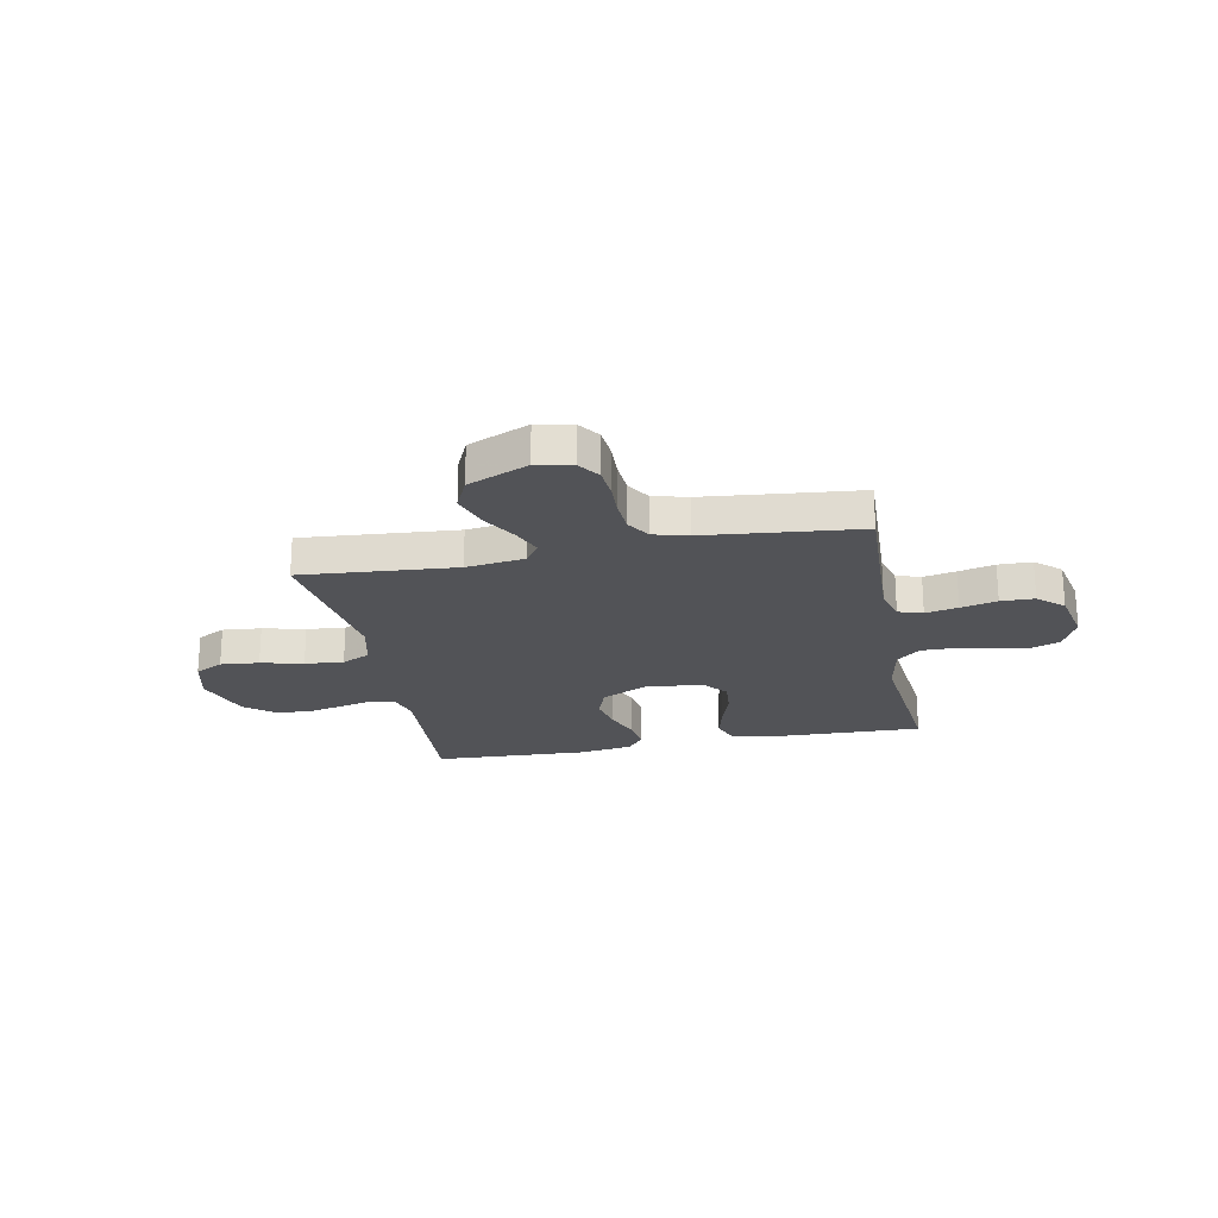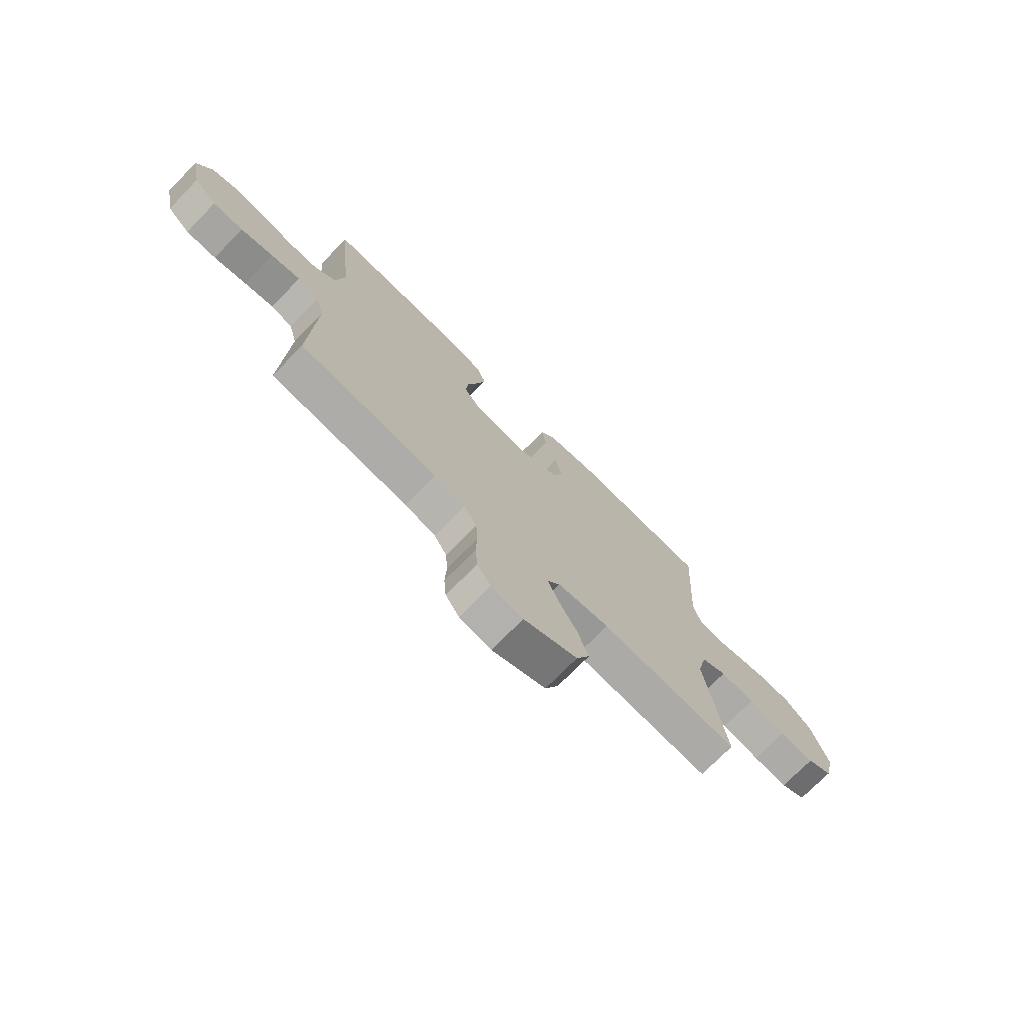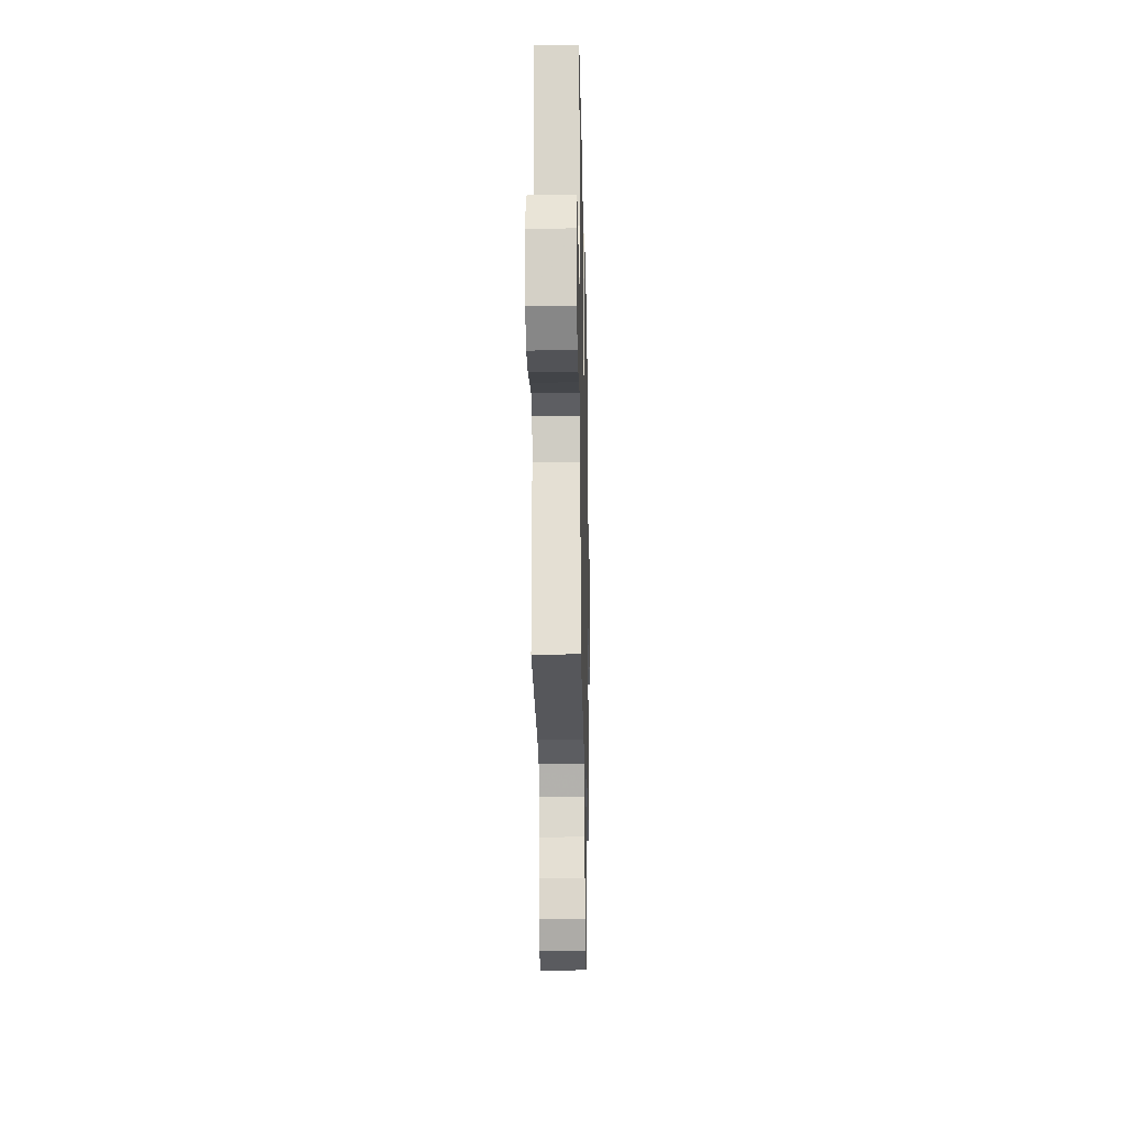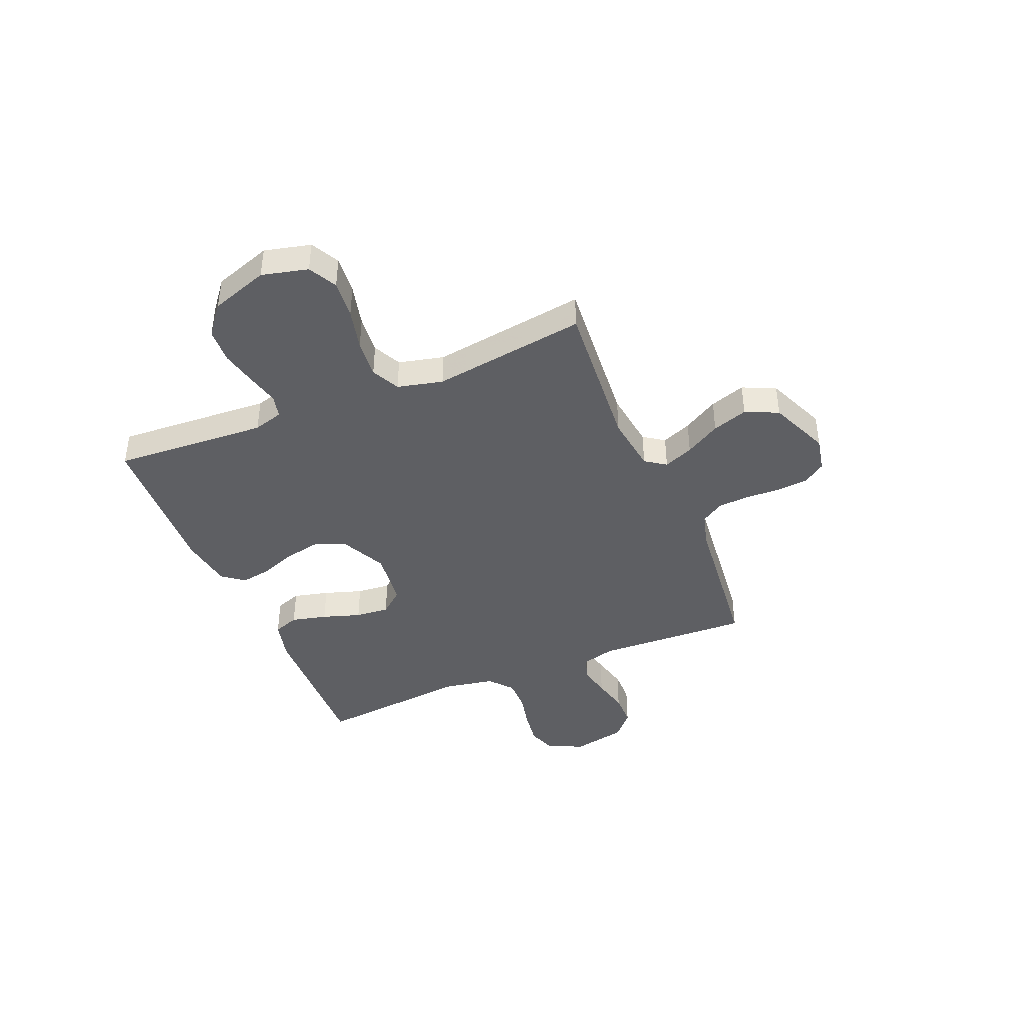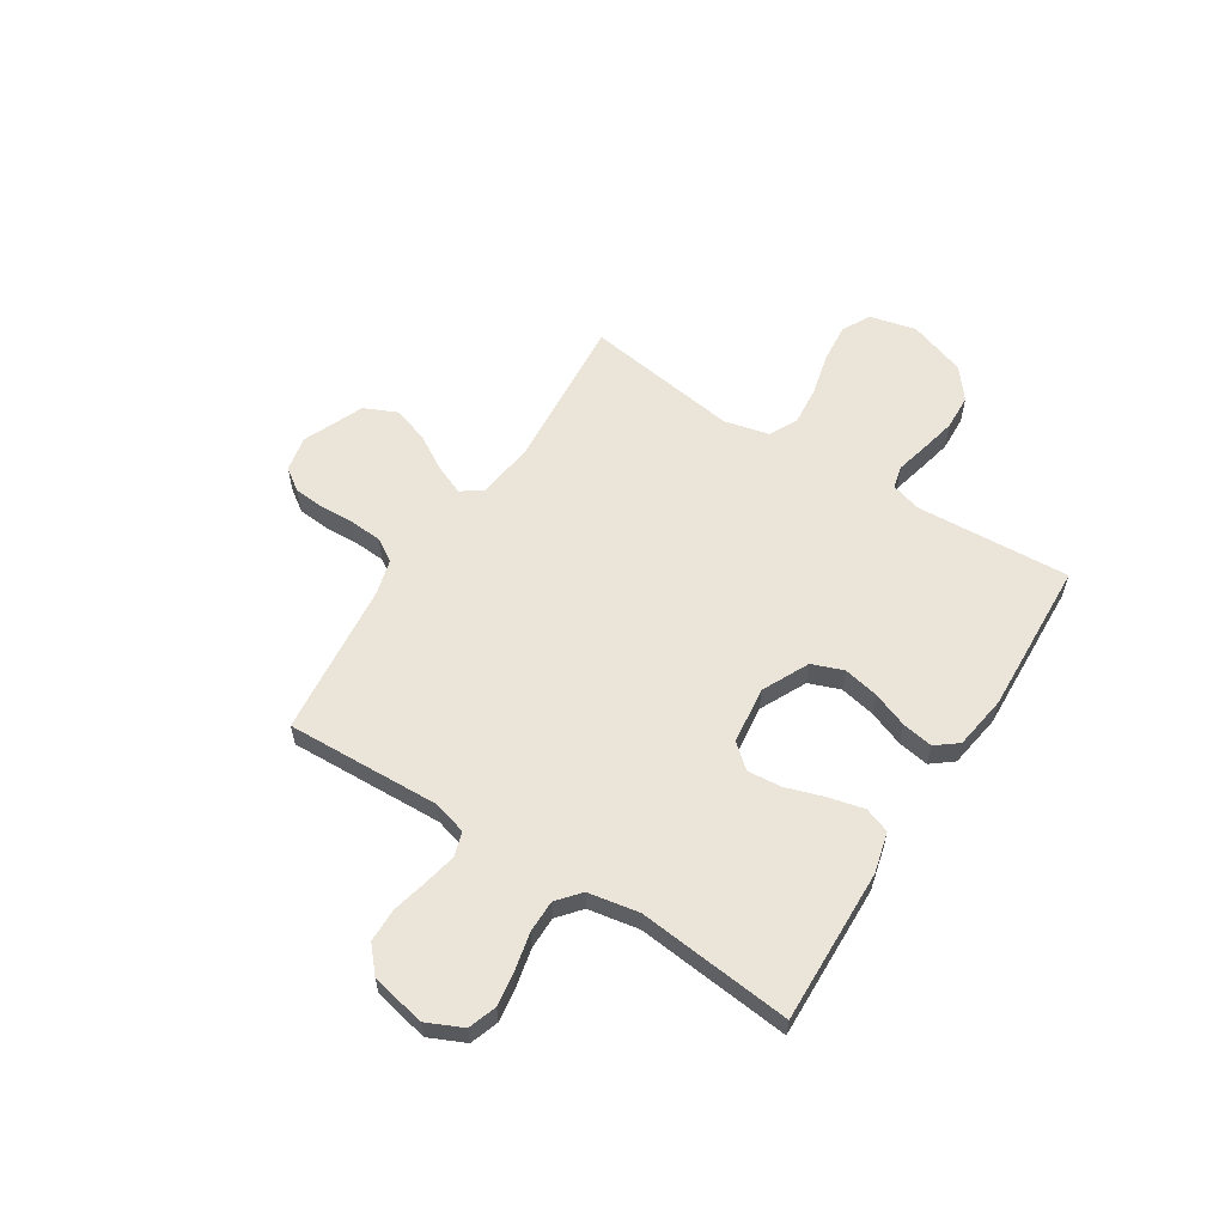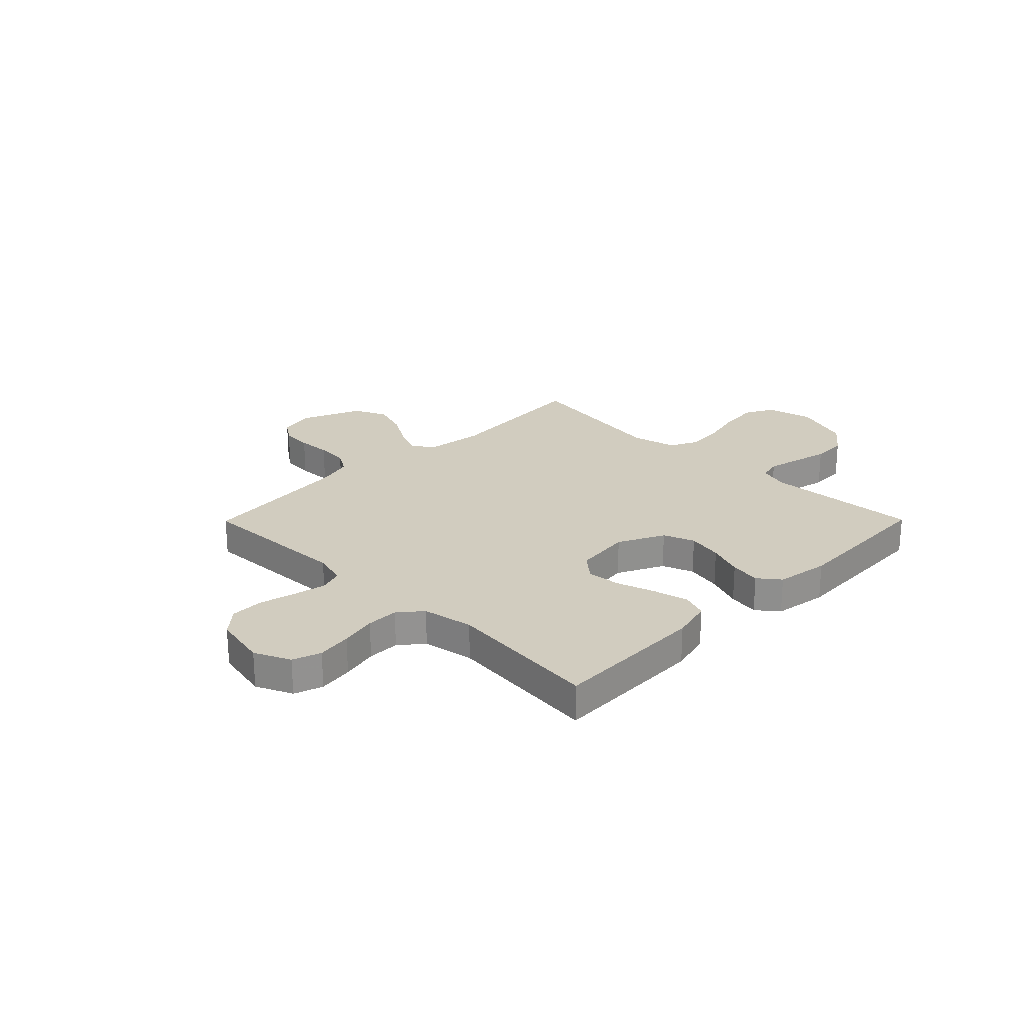
<metadata>
{"format":"obj","ext":"obj","renderer":"f3d","projection":"perspective","resolution":1024,"background":"white","views":[{"elev":-22.4,"azim":-168.9,"up":"+Y"},{"elev":-73.4,"azim":-44.4,"up":"+Z"},{"elev":-21.4,"azim":-88.8,"up":"+Z"},{"elev":-41.7,"azim":112.6,"up":"+Y"},{"elev":59.3,"azim":-57.5,"up":"+Y"},{"elev":24.0,"azim":-45.3,"up":"+Y"}]}
</metadata>
<code>
v 0.5 0.07 -0.5
v 0.2 0.07 -0.476
v 0.087 0.07 -0.491
v 0.059 0.07 -0.531
v 0.083 0.07 -0.589
v 0.123 0.07 -0.657
v 0.146 0.07 -0.726
v 0.117 0.07 -0.79
v 0 0.07 -0.84
v -0.069 0.07 -0.826
v -0.099 0.07 -0.783
v -0.104 0.07 -0.722
v -0.101 0.07 -0.656
v -0.105 0.07 -0.594
v -0.133 0.07 -0.549
v -0.2 0.07 -0.531
v -0.5 0.07 -0.5
v -0.488 0.07 -0.2
v -0.506 0.07 -0.135
v -0.553 0.07 -0.12
v -0.616 0.07 -0.133
v -0.686 0.07 -0.15
v -0.751 0.07 -0.149
v -0.8 0.07 -0.106
v -0.822 0.07 0
v -0.79 0.07 0.07
v -0.735 0.07 0.089
v -0.667 0.07 0.079
v -0.596 0.07 0.063
v -0.533 0.07 0.063
v -0.488 0.07 0.101
v -0.47 0.07 0.2
v -0.5 0.07 0.5
v -0.2 0.07 0.491
v -0.121 0.07 0.471
v -0.103 0.07 0.421
v -0.12 0.07 0.352
v -0.144 0.07 0.278
v -0.15 0.07 0.212
v -0.111 0.07 0.166
v 0 0.07 0.153
v 0.09 0.07 0.197
v 0.113 0.07 0.258
v 0.099 0.07 0.327
v 0.073 0.07 0.396
v 0.063 0.07 0.456
v 0.096 0.07 0.498
v 0.2 0.07 0.514
v 0.5 0.07 0.5
v 0.482 0.07 0.2
v 0.499 0.07 0.142
v 0.543 0.07 0.131
v 0.605 0.07 0.146
v 0.676 0.07 0.162
v 0.745 0.07 0.159
v 0.804 0.07 0.112
v 0.842 0.07 0
v 0.82 0.07 -0.09
v 0.765 0.07 -0.119
v 0.69 0.07 -0.112
v 0.608 0.07 -0.092
v 0.533 0.07 -0.085
v 0.478 0.07 -0.112
v 0.457 0.07 -0.2
v 0.5 0 -0.5
v 0.2 0 -0.476
v 0.087 0 -0.491
v 0.059 0 -0.531
v 0.083 0 -0.589
v 0.123 0 -0.657
v 0.146 0 -0.726
v 0.117 0 -0.79
v 0 0 -0.84
v -0.069 0 -0.826
v -0.099 0 -0.783
v -0.104 0 -0.722
v -0.101 0 -0.656
v -0.105 0 -0.594
v -0.133 0 -0.549
v -0.2 0 -0.531
v -0.5 0 -0.5
v -0.488 0 -0.2
v -0.506 0 -0.135
v -0.553 0 -0.12
v -0.616 0 -0.133
v -0.686 0 -0.15
v -0.751 0 -0.149
v -0.8 0 -0.106
v -0.822 0 0
v -0.79 0 0.07
v -0.735 0 0.089
v -0.667 0 0.079
v -0.596 0 0.063
v -0.533 0 0.063
v -0.488 0 0.101
v -0.47 0 0.2
v -0.5 0 0.5
v -0.2 0 0.491
v -0.121 0 0.471
v -0.103 0 0.421
v -0.12 0 0.352
v -0.144 0 0.278
v -0.15 0 0.212
v -0.111 0 0.166
v 0 0 0.153
v 0.09 0 0.197
v 0.113 0 0.258
v 0.099 0 0.327
v 0.073 0 0.396
v 0.063 0 0.456
v 0.096 0 0.498
v 0.2 0 0.514
v 0.5 0 0.5
v 0.482 0 0.2
v 0.499 0 0.142
v 0.543 0 0.131
v 0.605 0 0.146
v 0.676 0 0.162
v 0.745 0 0.159
v 0.804 0 0.112
v 0.842 0 0
v 0.82 0 -0.09
v 0.765 0 -0.119
v 0.69 0 -0.112
v 0.608 0 -0.092
v 0.533 0 -0.085
v 0.478 0 -0.112
v 0.457 0 -0.2
f 59 60 61
f 58 59 61
f 57 58 61
f 56 57 61
f 55 56 61
f 54 55 61
f 53 54 61
f 52 53 61
f 51 52 61 62
f 50 51 62 63
f 48 49 50
f 47 48 50
f 46 47 50
f 45 46 50
f 44 45 50
f 50 63 64
f 44 50 64
f 43 44 64
f 36 37 38
f 35 36 38
f 34 35 38
f 33 34 38
f 32 33 38
f 31 32 38 39
f 30 31 39 40
f 27 28 29
f 26 27 29
f 25 26 29
f 24 25 29
f 23 24 29
f 22 23 29
f 21 22 29
f 20 21 29 30
f 30 40 41
f 20 30 41
f 19 20 41
f 16 17 18
f 19 41 42
f 18 19 42
f 16 18 42
f 15 16 42
f 11 12 13
f 10 11 13
f 9 10 13
f 8 9 13
f 7 8 13
f 6 7 13
f 5 6 13
f 4 5 13 14
f 64 1 2
f 43 64 2
f 42 43 2
f 14 15 42
f 4 14 42
f 3 4 42
f 2 3 42
f 125 124 123
f 125 123 122
f 125 122 121
f 125 121 120
f 125 120 119
f 125 119 118
f 125 118 117
f 125 117 116
f 126 125 116 115
f 127 126 115 114
f 114 113 112
f 114 112 111
f 114 111 110
f 114 110 109
f 114 109 108
f 128 127 114
f 128 114 108
f 128 108 107
f 102 101 100
f 102 100 99
f 102 99 98
f 102 98 97
f 102 97 96
f 103 102 96 95
f 104 103 95 94
f 93 92 91
f 93 91 90
f 93 90 89
f 93 89 88
f 93 88 87
f 93 87 86
f 93 86 85
f 94 93 85 84
f 105 104 94
f 105 94 84
f 105 84 83
f 82 81 80
f 106 105 83
f 106 83 82
f 106 82 80
f 106 80 79
f 77 76 75
f 77 75 74
f 77 74 73
f 77 73 72
f 77 72 71
f 77 71 70
f 77 70 69
f 78 77 69 68
f 66 65 128
f 66 128 107
f 66 107 106
f 106 79 78
f 106 78 68
f 106 68 67
f 106 67 66
f 1 65 66 2
f 2 66 67 3
f 3 67 68 4
f 4 68 69 5
f 5 69 70 6
f 6 70 71 7
f 7 71 72 8
f 8 72 73 9
f 9 73 74 10
f 10 74 75 11
f 11 75 76 12
f 12 76 77 13
f 13 77 78 14
f 14 78 79 15
f 15 79 80 16
f 16 80 81 17
f 17 81 82 18
f 18 82 83 19
f 19 83 84 20
f 20 84 85 21
f 21 85 86 22
f 22 86 87 23
f 23 87 88 24
f 24 88 89 25
f 25 89 90 26
f 26 90 91 27
f 27 91 92 28
f 28 92 93 29
f 29 93 94 30
f 30 94 95 31
f 31 95 96 32
f 32 96 97 33
f 33 97 98 34
f 34 98 99 35
f 35 99 100 36
f 36 100 101 37
f 37 101 102 38
f 38 102 103 39
f 39 103 104 40
f 40 104 105 41
f 41 105 106 42
f 42 106 107 43
f 43 107 108 44
f 44 108 109 45
f 45 109 110 46
f 46 110 111 47
f 47 111 112 48
f 48 112 113 49
f 49 113 114 50
f 50 114 115 51
f 51 115 116 52
f 52 116 117 53
f 53 117 118 54
f 54 118 119 55
f 55 119 120 56
f 56 120 121 57
f 57 121 122 58
f 58 122 123 59
f 59 123 124 60
f 60 124 125 61
f 61 125 126 62
f 62 126 127 63
f 63 127 128 64
f 64 128 65 1

</code>
